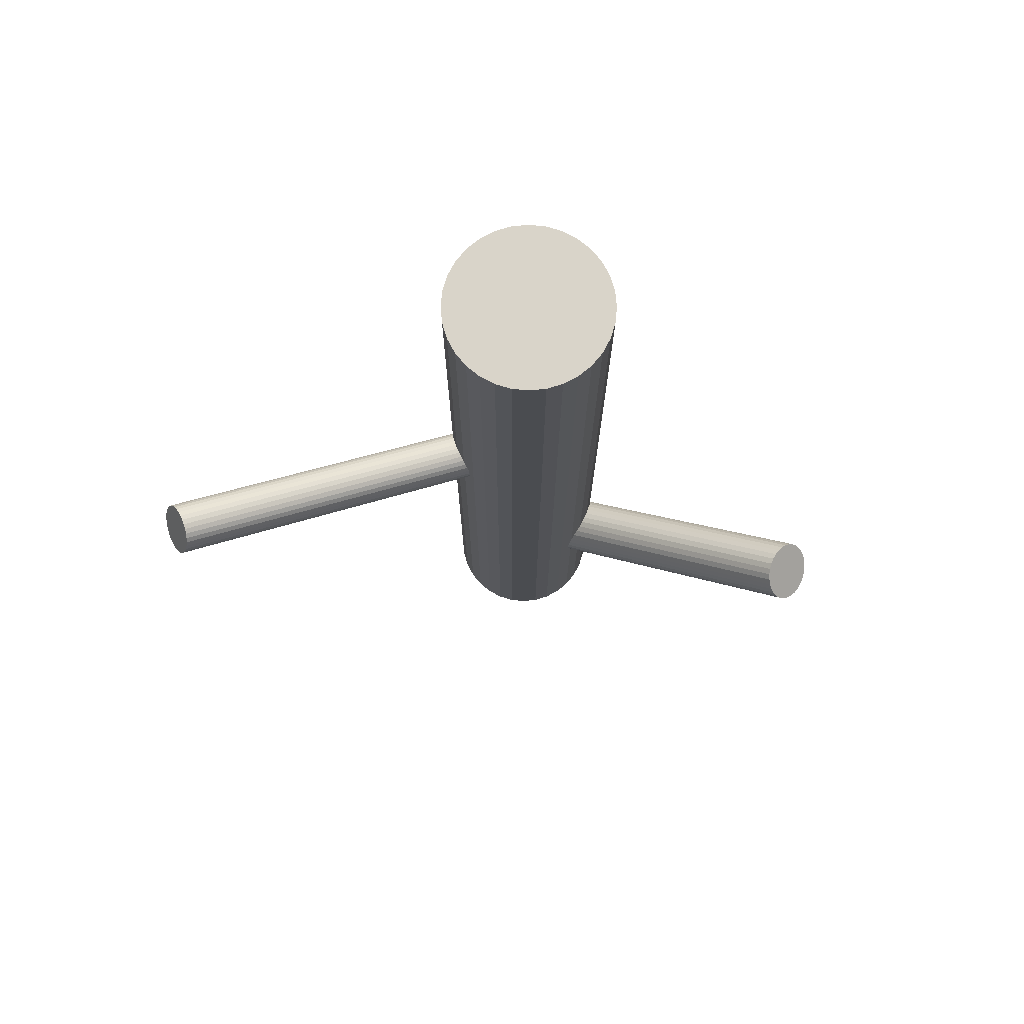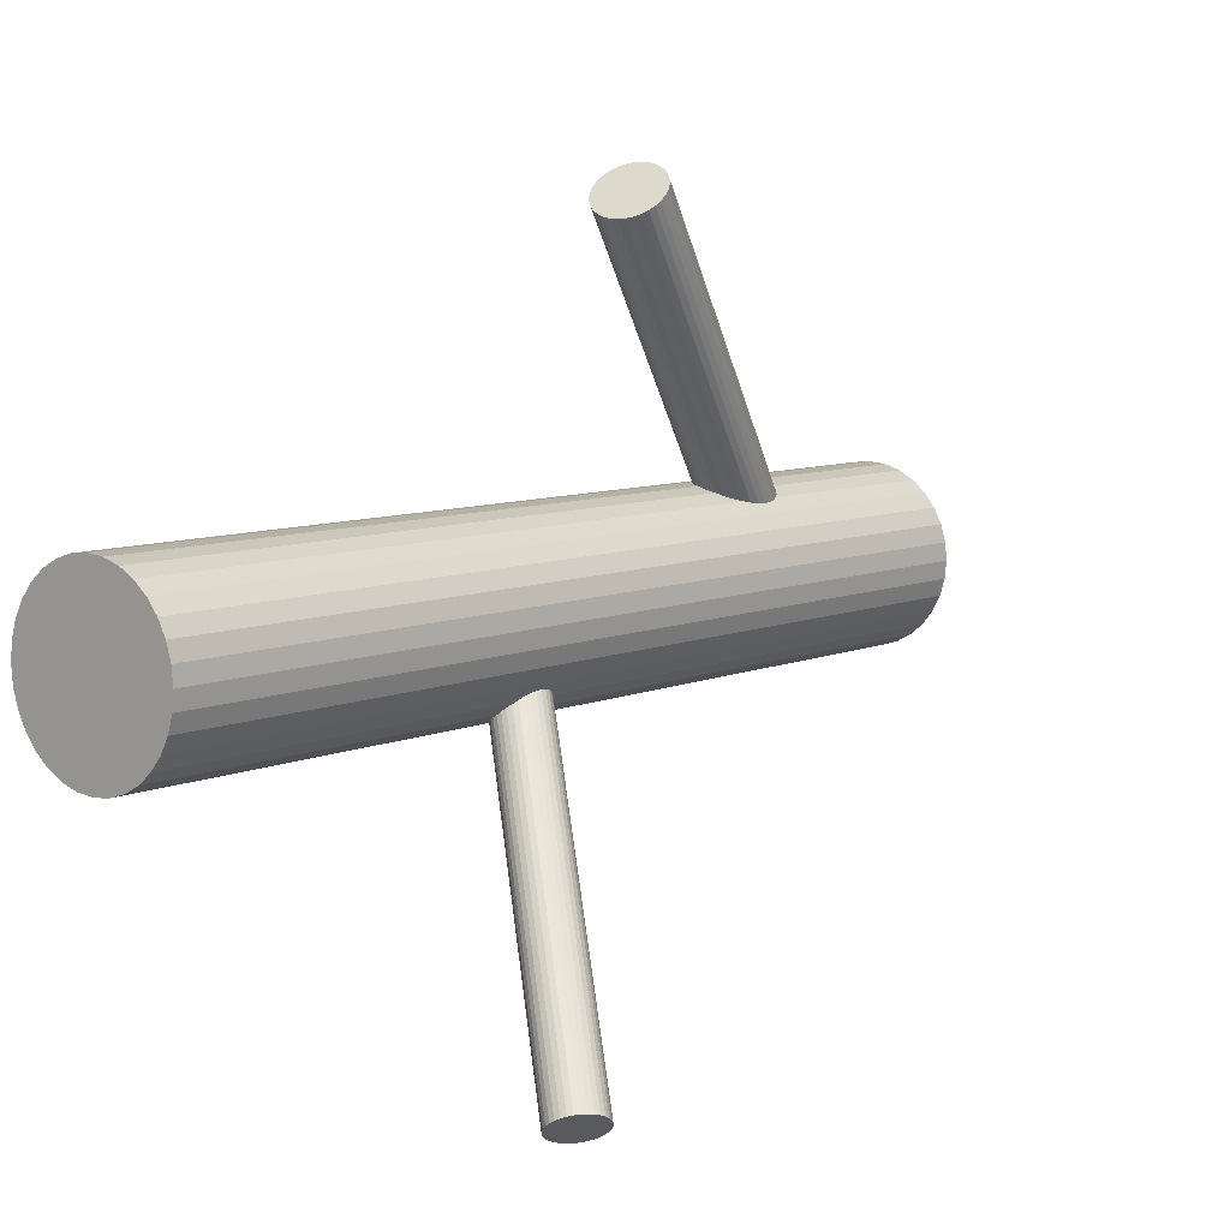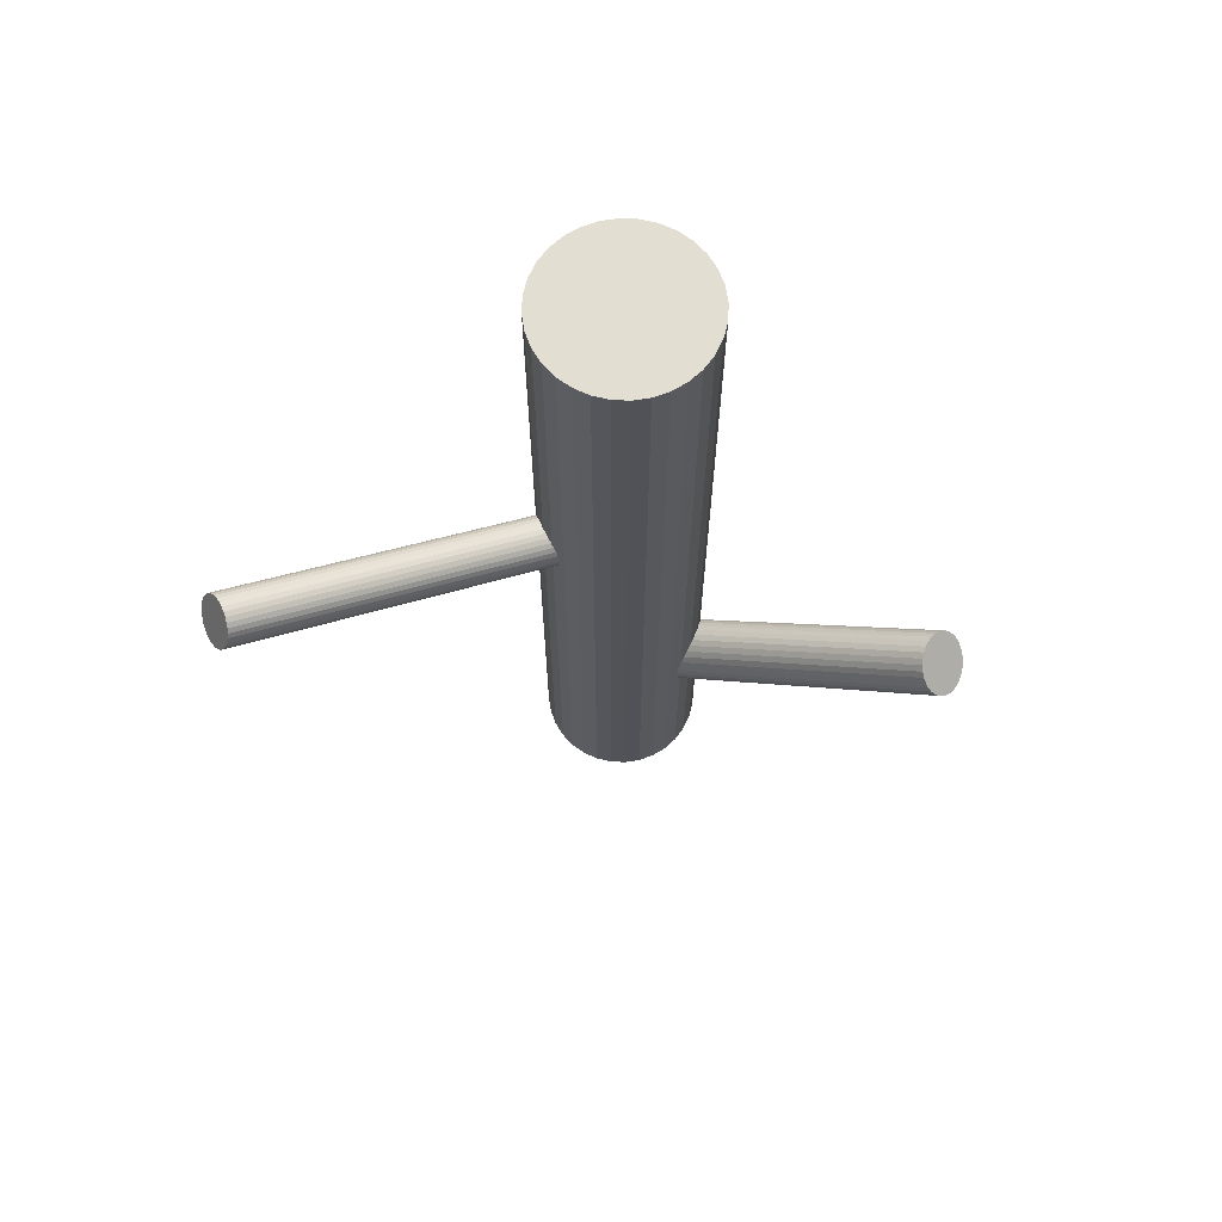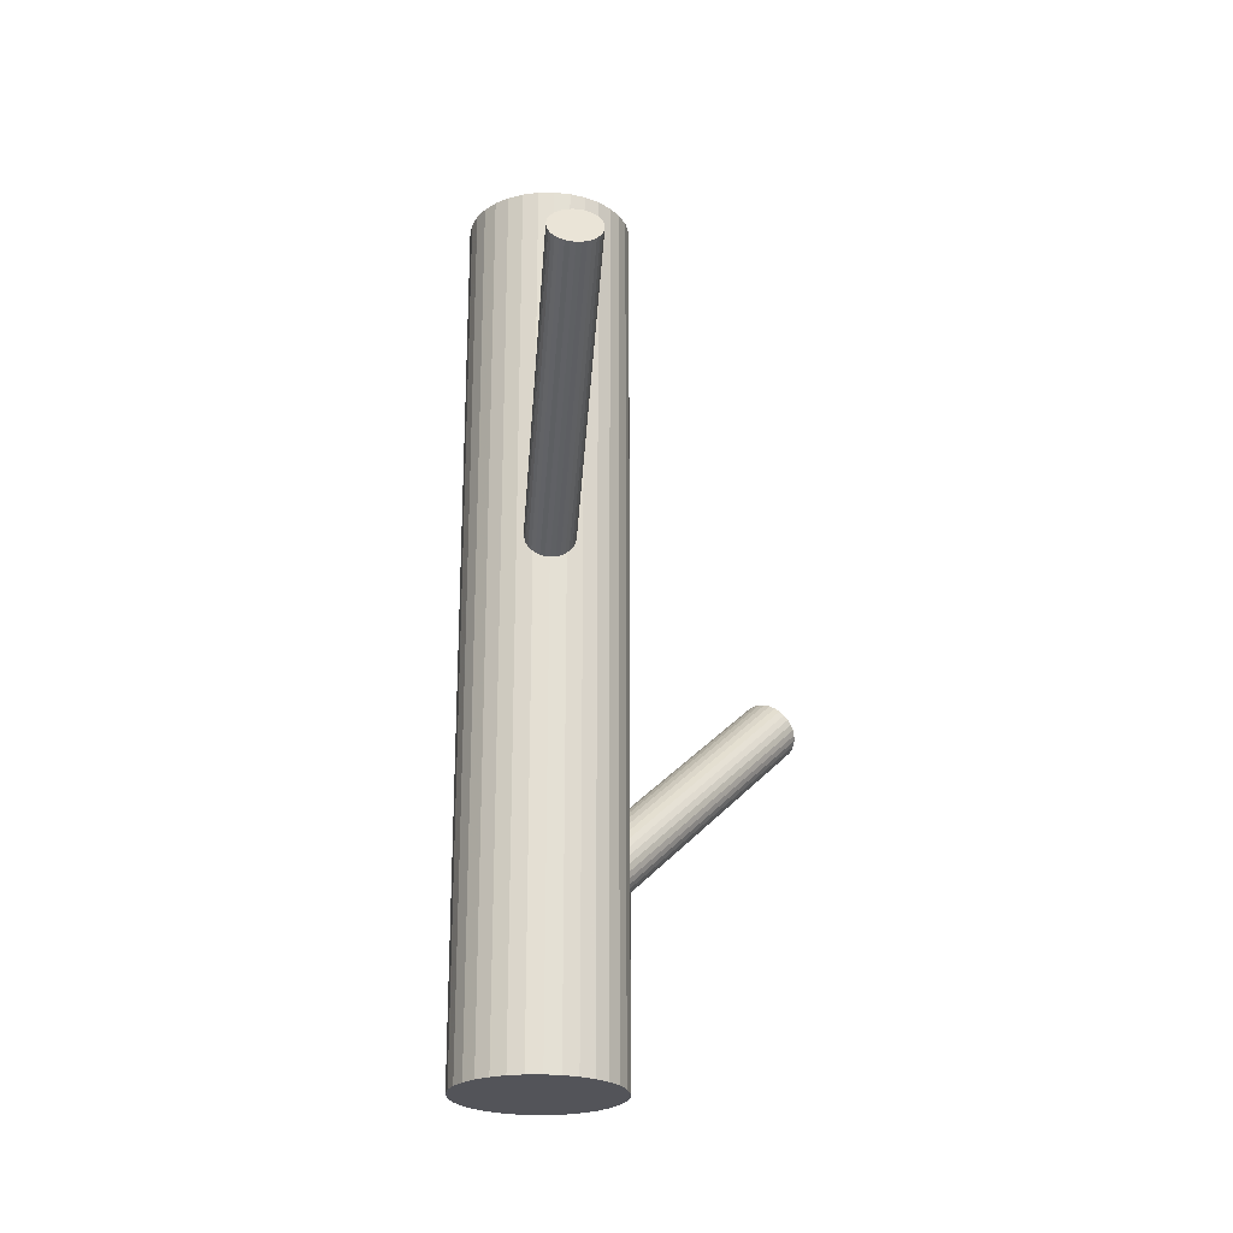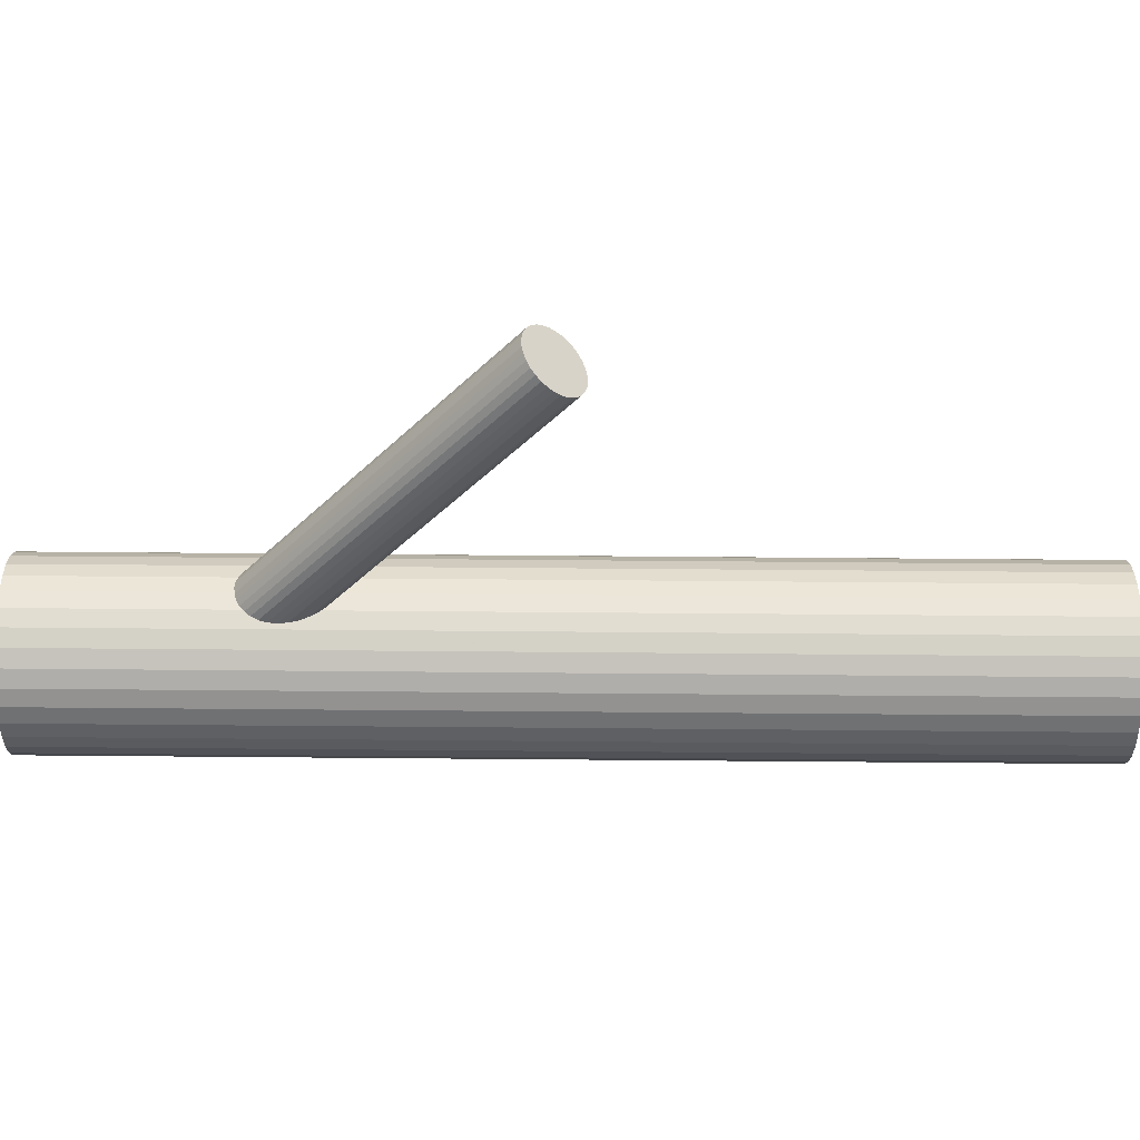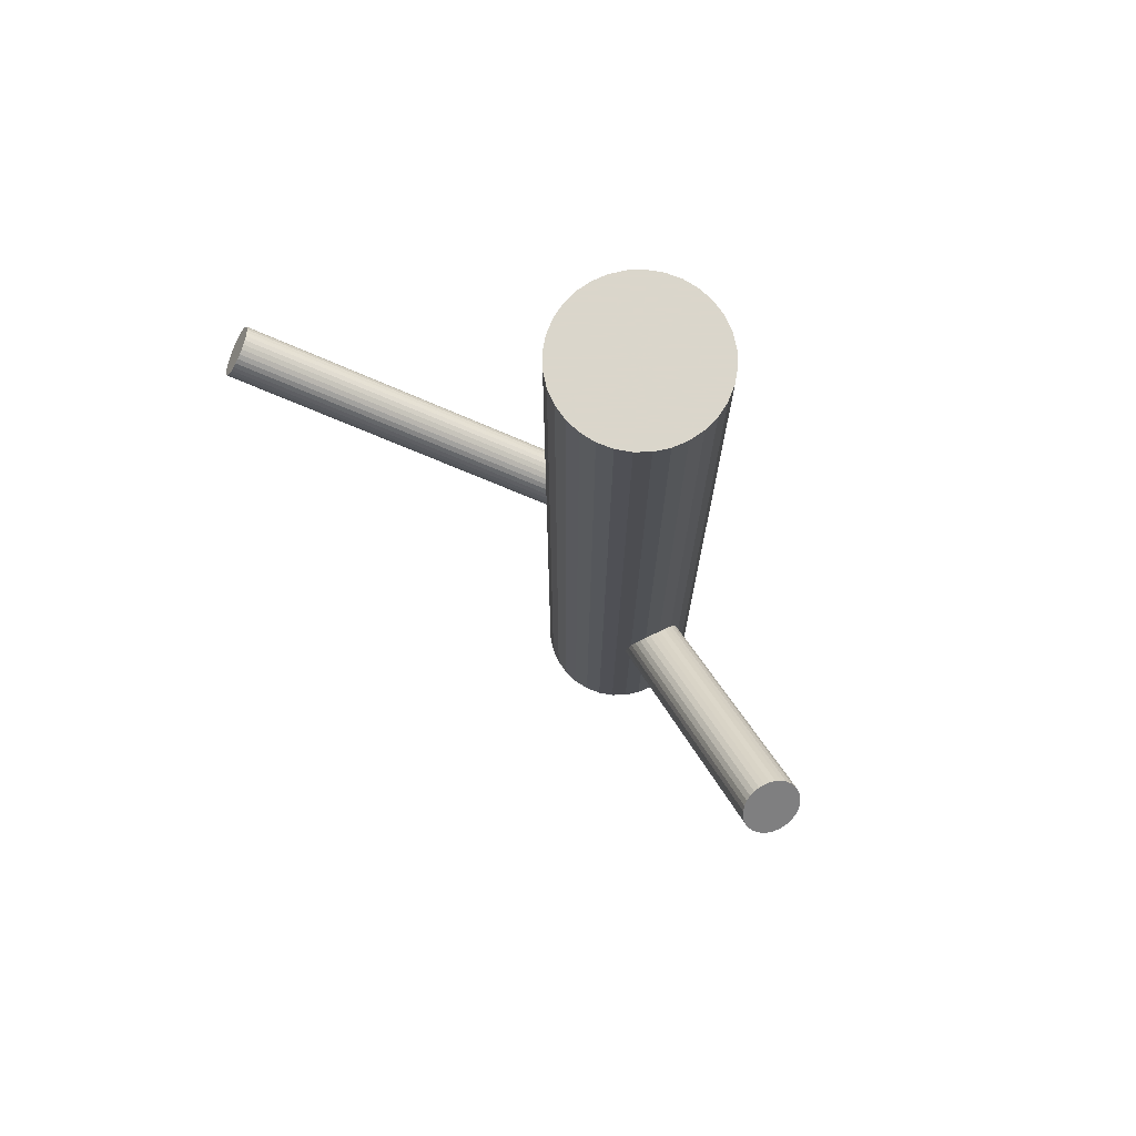
<metadata>
{"format":"obj","ext":"obj","renderer":"f3d","projection":"perspective","resolution":1024,"background":"white","views":[{"elev":74.9,"azim":101.2,"up":"+Z"},{"elev":8.0,"azim":40.0,"up":"+Y"},{"elev":68.0,"azim":98.0,"up":"+Z"},{"elev":-23.8,"azim":29.0,"up":"+Z"},{"elev":62.9,"azim":-89.5,"up":"+Y"},{"elev":73.7,"azim":139.5,"up":"+Z"}]}
</metadata>
<code>
v 0.1337 -0.3708 0.2462
v -0.08702 -0.01215 0.01227
v -0.002342 0.3814 -0.037
v -0.08109 -0.02352 -0.3016
v -0.1098 -0.00425 0.05579
v -0.0535 0.08529 -0.5
v -0.0535 0.08529 0.5
v -0.0535 -0.08486 -0.5
v -0.0535 -0.08486 0.5
v -0.08234 -0.009252 0.01177
v -0.1168 -0.009012 -0.3074
v -0.01971 0.3773 -0.02715
v 0.1783 -0.3456 0.2369
v -0.06063 0.009449 -0.3452
v -0.01837 0.3443 0.009971
v 0.1383 -0.3639 0.2533
v -0.124 0.08529 -0.5
v -0.124 0.08529 0.5
v -0.124 -0.08486 -0.5
v -0.124 -0.08486 0.5
v -0.09513 0.009689 0.06334
v 0.1567 -0.363 0.2318
v 0.18 -0.3472 0.2318
v -0.06769 0.004687 0.01932
v -0.09639 0.02395 -0.351
v -0.09045 0.01259 0.06285
v 0.1333 -0.3788 0.2318
v -0.07077 0.09053 -0.5
v -0.07077 0.09053 0.5
v -0.07077 -0.0901 -0.5
v -0.07077 -0.0901 0.5
v 0.135 -0.3803 0.2268
v -0.08107 0.01687 0.059
v 0.175 -0.3621 0.2104
v -0.09957 0.006426 0.06285
v -0.06959 0.01843 0.04742
v -0.0647 0.01118 0.02769
v -0.1138 0.01987 -0.3412
v 0.004358 0.3809 -0.03853
v 0.02365 0.3745 -0.037
v -0.1124 -0.0131 -0.3041
v -0.1399 0.07678 -0.5
v -0.1399 0.07678 0.5
v -0.1399 -0.07635 -0.5
v -0.1399 -0.07635 0.5
v 0.1796 -0.3551 0.2175
v 0.03927 0.3487 -0.01228
v 0.03676 0.3624 -0.02715
v 0.01936 0.3344 0.009971
v -0.09177 -0.01457 0.01373
v 0.1408 -0.3814 0.2175
v 0.01761 0.3775 -0.03853
v -0.000478 0.3356 0.01448
v -0.01217 -0.05094 -0.5
v -0.01217 -0.05094 0.5
v -0.01217 0.05138 -0.5
v -0.01217 0.05138 0.5
v 0.00158 -0.01775 -0.5
v 0.00158 -0.01775 0.5
v 0.00158 0.01818 -0.5
v 0.00158 0.01818 0.5
v 0.03974 0.3532 -0.0175
v -0.07388 -0.002488 0.01373
v -0.08969 0.02353 -0.3526
v -0.1539 -0.0649 -0.5
v -0.1539 -0.0649 0.5
v -0.1539 0.06533 -0.5
v -0.1539 0.06533 0.5
v -0.07039 0.01711 -0.351
v 0.1447 -0.3808 0.2136
v -0.00366 0.03546 -0.5
v -0.00366 0.03546 0.5
v -0.00366 -0.03502 -0.5
v -0.00366 -0.03502 0.5
v 0.1808 -0.3493 0.2268
v -0.01461 0.3795 -0.0312
v -0.05478 -0.008717 -0.3263
v -0.05728 0.005005 -0.3412
v -0.07468 -0.02303 -0.3041
v -0.07644 0.02004 -0.3526
v -0.1129 -0.01342 0.04259
v -0.09452 -0.02177 -0.2995
v -0.07674 0.01808 0.05579
v 0.0389 0.3578 -0.02252
v -0.0543 -0.004256 -0.3315
v 0.03749 0.3446 -0.007059
v -0.02385 0.3743 -0.02252
v 0.1418 -0.3603 0.2557
v -0.07286 0.01861 0.05188
v 0.1597 -0.3482 0.2557
v 0.005308 0.3576 -0.01228
v -0.1087 0.02209 -0.3452
v -0.1117 -0.007649 0.05188
v 0.00335 0.0002185 -0.5
v 0.00335 0.0002185 0.5
v -0.05515 0.0003779 -0.3365
v 0.03447 0.341 -0.002039
v -0.05656 -0.01284 -0.3211
v -0.1179 0.01689 -0.3365
v -0.02687 0.3707 -0.0175
v 0.1326 -0.3739 0.2417
v 0.1375 -0.3812 0.222
v -0.02828 0.3575 -0.002039
v 0.1675 -0.3692 0.2066
v 0.149 -0.3796 0.2104
v -0.107 -0.0006796 0.059
v -0.06706 0.01755 0.04259
v 0.1356 -0.3674 0.2501
v -0.08874 0.0923 -0.5
v -0.08874 0.0923 0.5
v -0.08874 0.0002185 0.03756
v -0.08874 0.0002185 -0.5
v -0.08874 0.0002185 0.5
v -0.08874 0.0002185 -0.3263
v -0.08874 -0.09187 -0.5
v -0.08874 -0.09187 0.5
v -0.06537 0.01601 0.03756
v 0.1584 -0.3753 0.2066
v -0.1121 -0.01557 0.03756
v 0.1631 -0.3724 0.2061
v 0.02523 0.3358 0.006643
v -0.1104 -0.01712 0.03253
v -0.07043 0.001117 0.01612
v -0.05957 -0.01645 -0.3161
v -0.1209 0.01327 -0.3315
v -0.02913 0.3621 -0.007059
v -0.1223 5.912e-05 -0.3161
v 0.01109 0.3796 -0.03904
v 0.1503 -0.3535 0.2576
v -0.006992 0.3378 0.01397
v 0.1549 -0.3506 0.2571
v -0.008748 0.3809 -0.03453
v -0.06575 0.008086 0.02323
v -0.02614 0.3528 0.002588
v 0.1777 -0.3585 0.2136
v -0.1808 0.0002185 -0.5
v -0.1808 0.0002185 0.5
v -0.02865 0.3666 -0.01228
v -0.06881 -0.02165 -0.3074
v -0.1046 -0.01817 0.02323
v -0.01303 0.3407 0.01244
v 0.1643 -0.3463 0.2533
v 0.1458 -0.3568 0.2571
v 0.1758 -0.3448 0.2417
v 0.006258 0.3343 0.01397
v 0.1807 -0.352 0.222
v -0.1232 0.004693 -0.3211
v -0.08295 0.02221 -0.3531
v -0.1007 -0.01764 0.01932
v -0.101 -0.01961 -0.3001
v -0.06457 0.01386 0.03253
v -0.1028 0.02347 -0.3486
v -0.1202 -0.004568 -0.3114
v -0.1227 0.009154 -0.3263
v -0.1738 0.03546 -0.5
v -0.1738 0.03546 0.5
v -0.1738 -0.03502 -0.5
v -0.1738 -0.03502 0.5
v 0.1536 -0.3778 0.208
v 0.02899 0.3709 -0.03453
v -0.1071 -0.01668 -0.3016
v -0.02362 -0.0649 -0.5
v -0.02362 -0.0649 0.5
v -0.02362 0.06533 -0.5
v -0.02362 0.06533 0.5
v -0.08779 -0.02309 -0.3001
v 0.1715 -0.3657 0.208
v -0.1791 -0.01775 -0.5
v -0.1791 -0.01775 0.5
v -0.1791 0.01818 -0.5
v -0.1791 0.01818 0.5
v 0.03033 0.338 0.002588
v -0.1036 0.002925 0.06138
v -0.1653 -0.05094 -0.5
v -0.1653 -0.05094 0.5
v -0.1653 0.05138 -0.5
v -0.1653 0.05138 0.5
v -0.0857 0.01501 0.06138
v 0.1325 -0.3766 0.2369
v 0.01296 0.3339 0.01244
v 0.1687 -0.3451 0.2501
v -0.03758 0.07678 -0.5
v -0.03758 0.07678 0.5
v -0.03758 -0.07635 -0.5
v -0.03758 -0.07635 0.5
v -0.06506 0.01354 -0.3486
v -0.0228 0.3484 0.006643
v -0.06371 -0.01943 -0.3114
v -0.1128 -0.01075 0.04742
v -0.1079 -0.01799 0.02769
v -0.0779 -0.005989 0.01227
v 0.03341 0.3669 -0.0312
v 0.1725 -0.3446 0.2462
v -0.0964 -0.01643 0.01612
v -0.1067 0.09053 -0.5
v -0.1067 0.09053 0.5
v -0.1067 -0.0901 -0.5
v -0.1067 -0.0901 0.5
f 94 112 60
f 94 60 95
f 95 60 61
f 95 61 113
f 60 112 71
f 60 71 61
f 61 71 72
f 61 72 113
f 71 112 56
f 71 56 72
f 72 56 57
f 72 57 113
f 56 112 164
f 56 164 57
f 57 164 165
f 57 165 113
f 164 112 182
f 164 182 165
f 165 182 183
f 165 183 113
f 182 112 6
f 182 6 183
f 183 6 7
f 183 7 113
f 6 112 28
f 6 28 7
f 7 28 29
f 7 29 113
f 28 112 109
f 28 109 29
f 29 109 110
f 29 110 113
f 109 112 195
f 109 195 110
f 110 195 196
f 110 196 113
f 195 112 17
f 195 17 196
f 196 17 18
f 196 18 113
f 17 112 42
f 17 42 18
f 18 42 43
f 18 43 113
f 42 112 67
f 42 67 43
f 43 67 68
f 43 68 113
f 67 112 176
f 67 176 68
f 68 176 177
f 68 177 113
f 176 112 155
f 176 155 177
f 177 155 156
f 177 156 113
f 155 112 170
f 155 170 156
f 156 170 171
f 156 171 113
f 170 112 136
f 170 136 171
f 171 136 137
f 171 137 113
f 136 112 168
f 136 168 137
f 137 168 169
f 137 169 113
f 168 112 157
f 168 157 169
f 169 157 158
f 169 158 113
f 157 112 174
f 157 174 158
f 158 174 175
f 158 175 113
f 174 112 65
f 174 65 175
f 175 65 66
f 175 66 113
f 65 112 44
f 65 44 66
f 66 44 45
f 66 45 113
f 44 112 19
f 44 19 45
f 45 19 20
f 45 20 113
f 19 112 197
f 19 197 20
f 20 197 198
f 20 198 113
f 197 112 115
f 197 115 198
f 198 115 116
f 198 116 113
f 115 112 30
f 115 30 116
f 116 30 31
f 116 31 113
f 30 112 8
f 30 8 31
f 31 8 9
f 31 9 113
f 8 112 184
f 8 184 9
f 9 184 185
f 9 185 113
f 184 112 162
f 184 162 185
f 185 162 163
f 185 163 113
f 162 112 54
f 162 54 163
f 163 54 55
f 163 55 113
f 54 112 73
f 54 73 55
f 55 73 74
f 55 74 113
f 73 112 58
f 73 58 74
f 74 58 59
f 74 59 113
f 58 112 94
f 58 94 59
f 59 94 95
f 59 95 113
f 117 111 107
f 117 107 23
f 23 107 13
f 23 13 22
f 107 111 36
f 107 36 13
f 13 36 144
f 13 144 22
f 36 111 89
f 36 89 144
f 144 89 193
f 144 193 22
f 89 111 83
f 89 83 193
f 193 83 181
f 193 181 22
f 83 111 33
f 83 33 181
f 181 33 142
f 181 142 22
f 33 111 178
f 33 178 142
f 142 178 90
f 142 90 22
f 178 111 26
f 178 26 90
f 90 26 131
f 90 131 22
f 26 111 21
f 26 21 131
f 131 21 129
f 131 129 22
f 21 111 35
f 21 35 129
f 129 35 143
f 129 143 22
f 35 111 173
f 35 173 143
f 143 173 88
f 143 88 22
f 173 111 106
f 173 106 88
f 88 106 16
f 88 16 22
f 106 111 5
f 106 5 16
f 16 5 108
f 16 108 22
f 5 111 93
f 5 93 108
f 108 93 1
f 108 1 22
f 93 111 189
f 93 189 1
f 1 189 101
f 1 101 22
f 189 111 81
f 189 81 101
f 101 81 179
f 101 179 22
f 81 111 119
f 81 119 179
f 179 119 27
f 179 27 22
f 119 111 122
f 119 122 27
f 27 122 32
f 27 32 22
f 122 111 190
f 122 190 32
f 32 190 102
f 32 102 22
f 190 111 140
f 190 140 102
f 102 140 51
f 102 51 22
f 140 111 149
f 140 149 51
f 51 149 70
f 51 70 22
f 149 111 194
f 149 194 70
f 70 194 105
f 70 105 22
f 194 111 50
f 194 50 105
f 105 50 159
f 105 159 22
f 50 111 2
f 50 2 159
f 159 2 118
f 159 118 22
f 2 111 10
f 2 10 118
f 118 10 120
f 118 120 22
f 10 111 191
f 10 191 120
f 120 191 104
f 120 104 22
f 191 111 63
f 191 63 104
f 104 63 167
f 104 167 22
f 63 111 123
f 63 123 167
f 167 123 34
f 167 34 22
f 123 111 24
f 123 24 34
f 34 24 135
f 34 135 22
f 24 111 133
f 24 133 135
f 135 133 46
f 135 46 22
f 133 111 37
f 133 37 46
f 46 37 146
f 46 146 22
f 37 111 151
f 37 151 146
f 146 151 75
f 146 75 22
f 151 111 117
f 151 117 75
f 75 117 23
f 75 23 22
f 154 114 147
f 154 147 138
f 138 147 126
f 138 126 91
f 147 114 127
f 147 127 126
f 126 127 103
f 126 103 91
f 127 114 153
f 127 153 103
f 103 153 134
f 103 134 91
f 153 114 11
f 153 11 134
f 134 11 187
f 134 187 91
f 11 114 41
f 11 41 187
f 187 41 15
f 187 15 91
f 41 114 161
f 41 161 15
f 15 161 141
f 15 141 91
f 161 114 150
f 161 150 141
f 141 150 130
f 141 130 91
f 150 114 82
f 150 82 130
f 130 82 53
f 130 53 91
f 82 114 166
f 82 166 53
f 53 166 145
f 53 145 91
f 166 114 4
f 166 4 145
f 145 4 180
f 145 180 91
f 4 114 79
f 4 79 180
f 180 79 49
f 180 49 91
f 79 114 139
f 79 139 49
f 49 139 121
f 49 121 91
f 139 114 188
f 139 188 121
f 121 188 172
f 121 172 91
f 188 114 124
f 188 124 172
f 172 124 97
f 172 97 91
f 124 114 98
f 124 98 97
f 97 98 86
f 97 86 91
f 98 114 77
f 98 77 86
f 86 77 47
f 86 47 91
f 77 114 85
f 77 85 47
f 47 85 62
f 47 62 91
f 85 114 96
f 85 96 62
f 62 96 84
f 62 84 91
f 96 114 78
f 96 78 84
f 84 78 48
f 84 48 91
f 78 114 14
f 78 14 48
f 48 14 192
f 48 192 91
f 14 114 186
f 14 186 192
f 192 186 160
f 192 160 91
f 186 114 69
f 186 69 160
f 160 69 40
f 160 40 91
f 69 114 80
f 69 80 40
f 40 80 52
f 40 52 91
f 80 114 148
f 80 148 52
f 52 148 128
f 52 128 91
f 148 114 64
f 148 64 128
f 128 64 39
f 128 39 91
f 64 114 25
f 64 25 39
f 39 25 3
f 39 3 91
f 25 114 152
f 25 152 3
f 3 152 132
f 3 132 91
f 152 114 92
f 152 92 132
f 132 92 76
f 132 76 91
f 92 114 38
f 92 38 76
f 76 38 12
f 76 12 91
f 38 114 99
f 38 99 12
f 12 99 87
f 12 87 91
f 99 114 125
f 99 125 87
f 87 125 100
f 87 100 91
f 125 114 154
f 125 154 100
f 100 154 138
f 100 138 91

</code>
